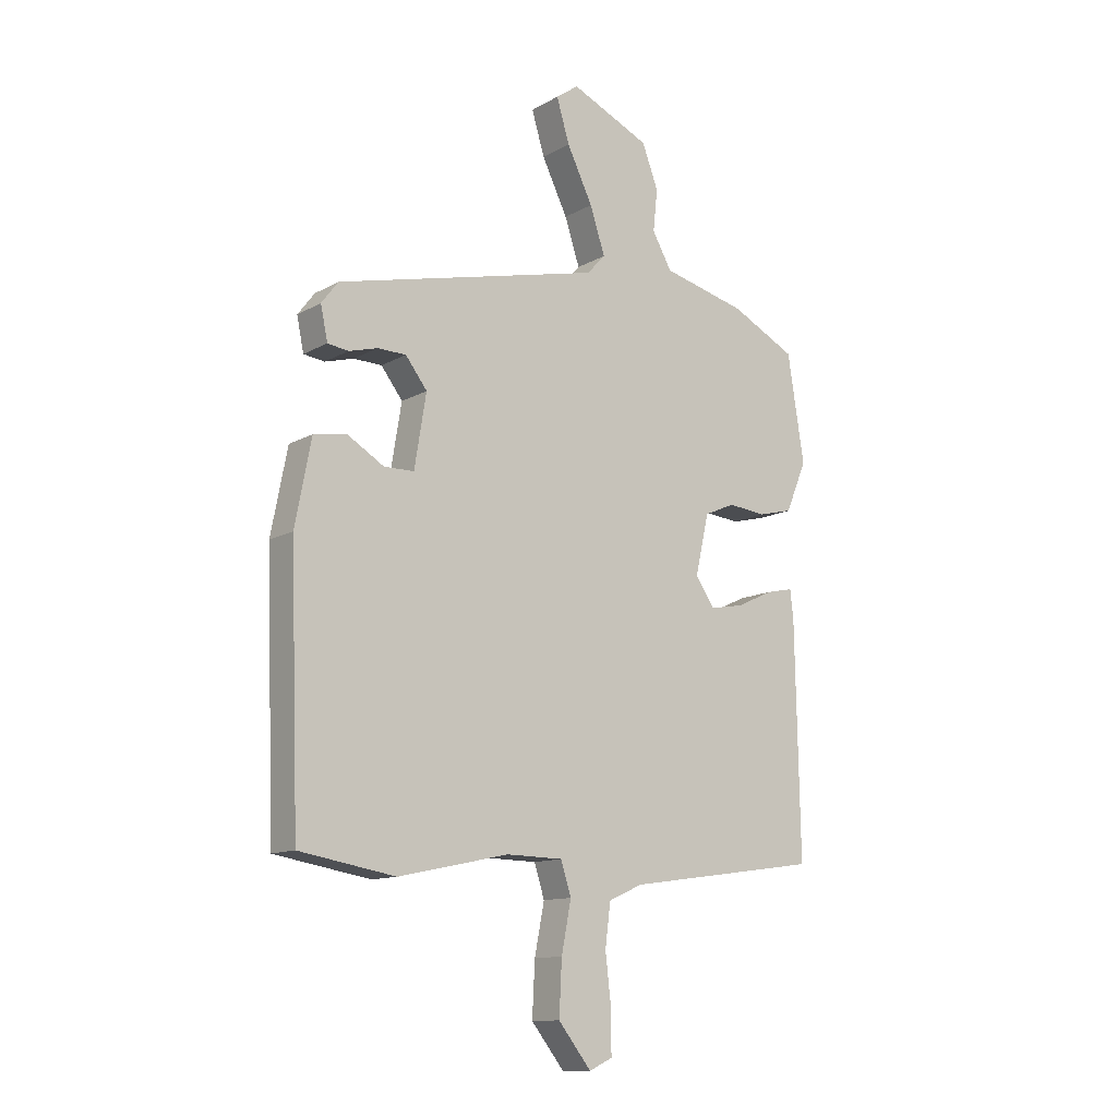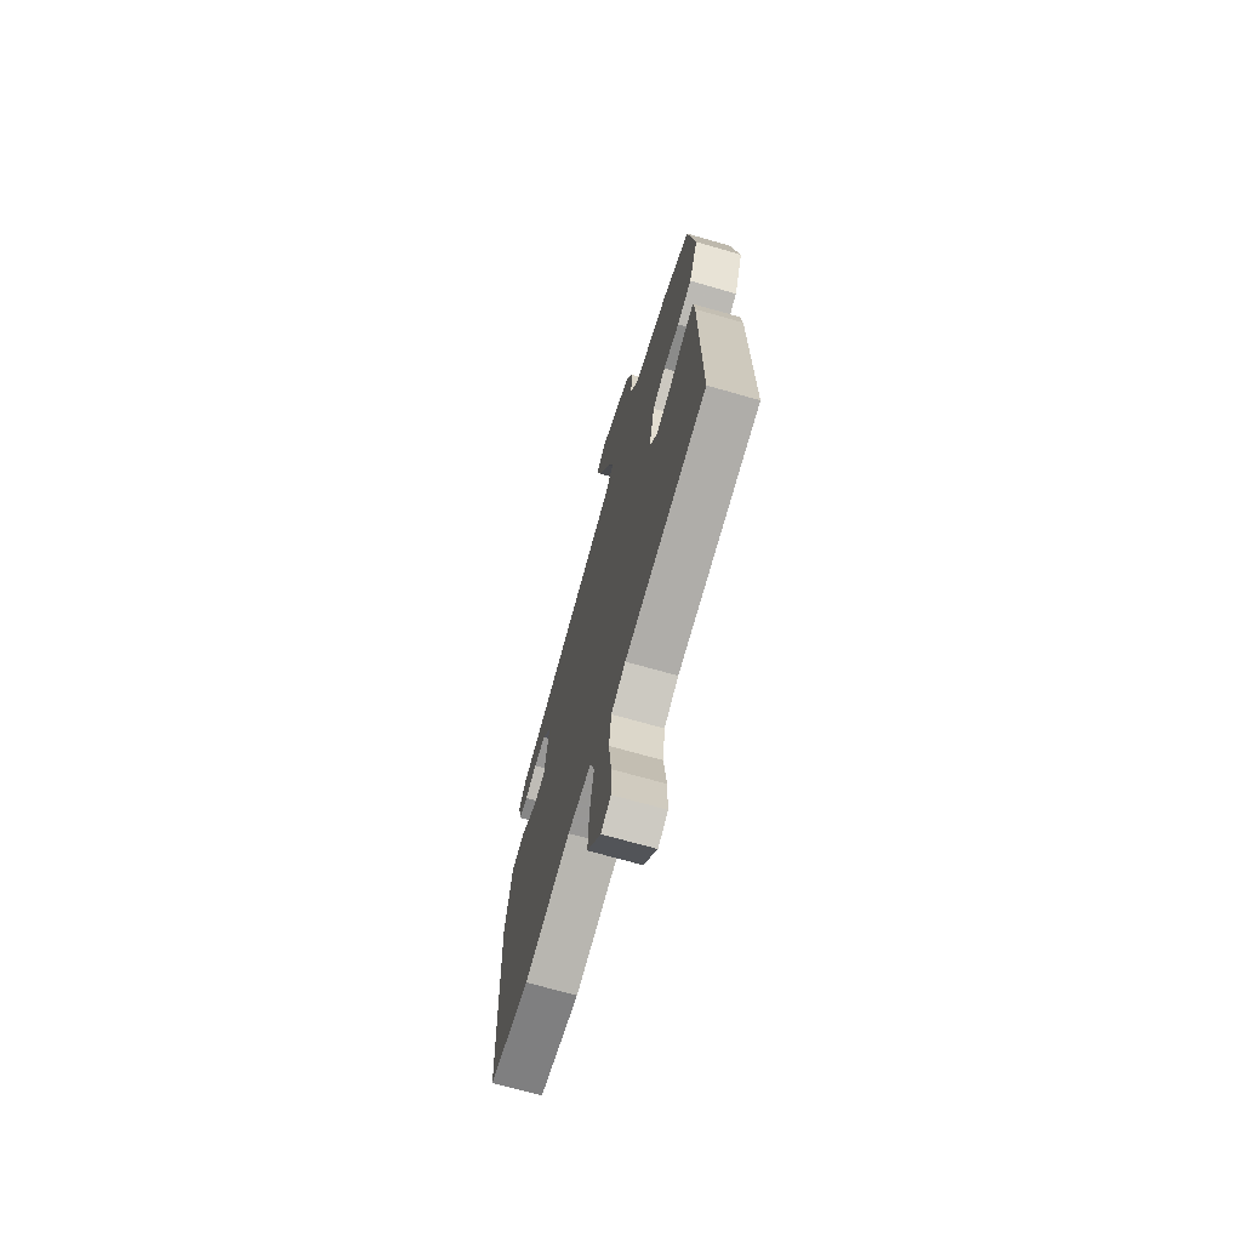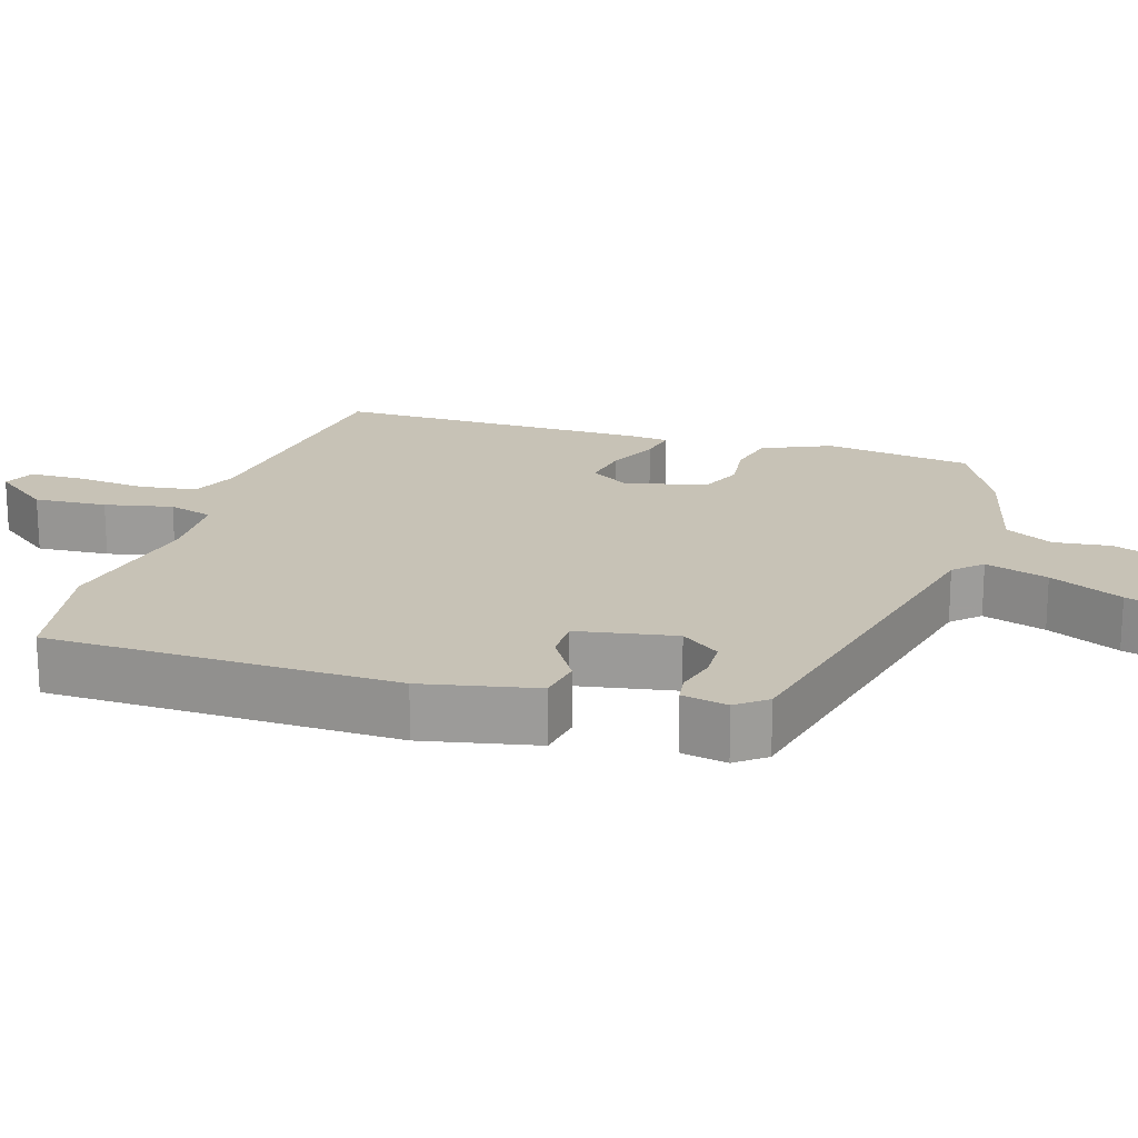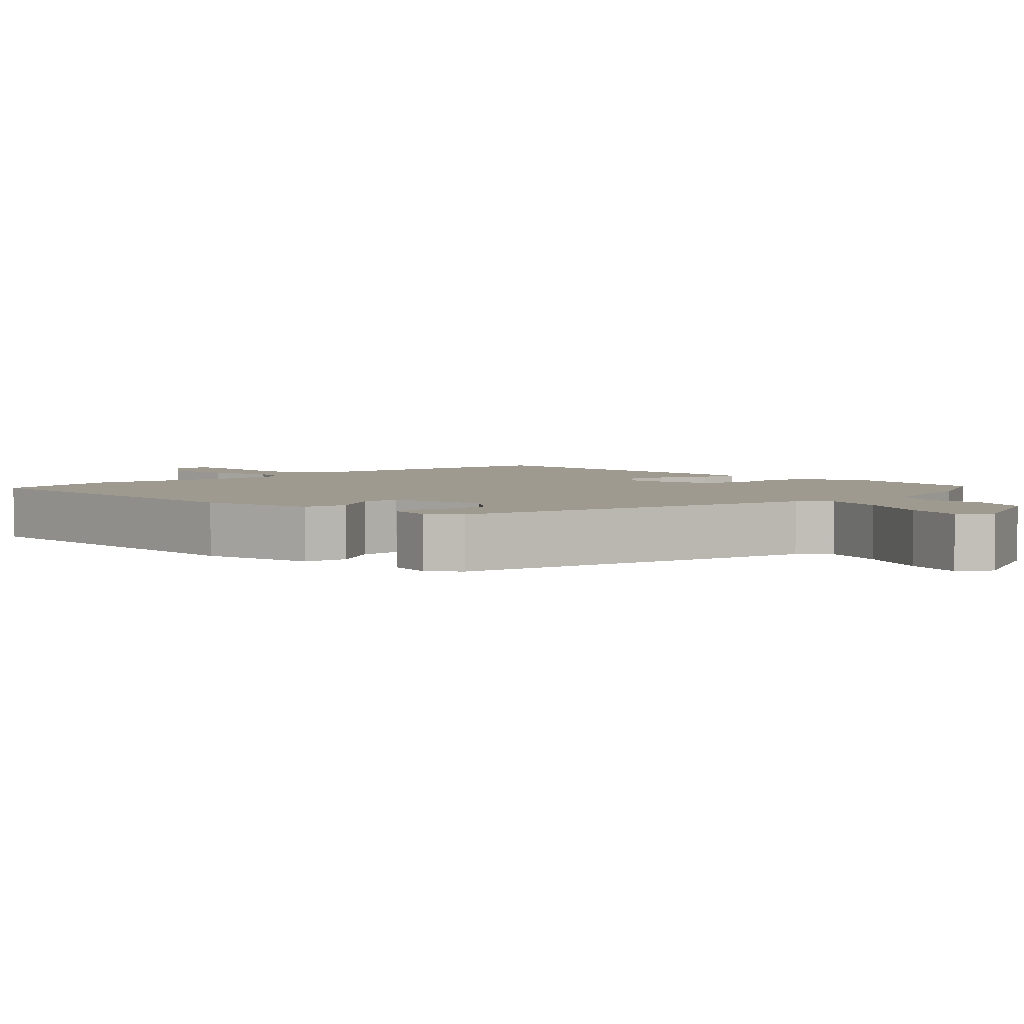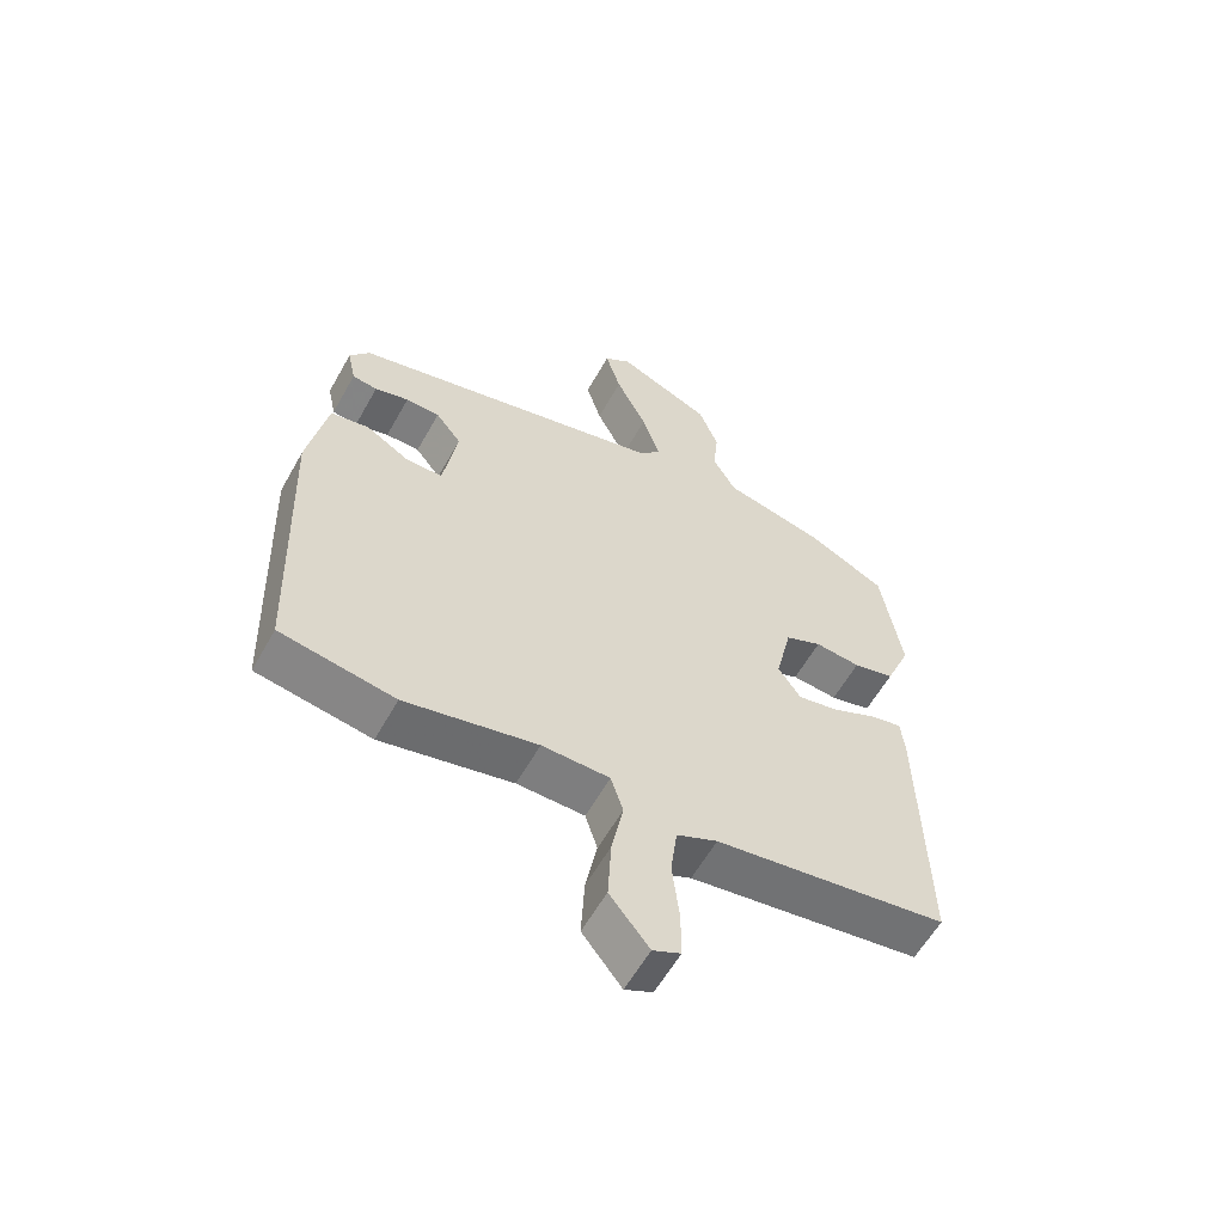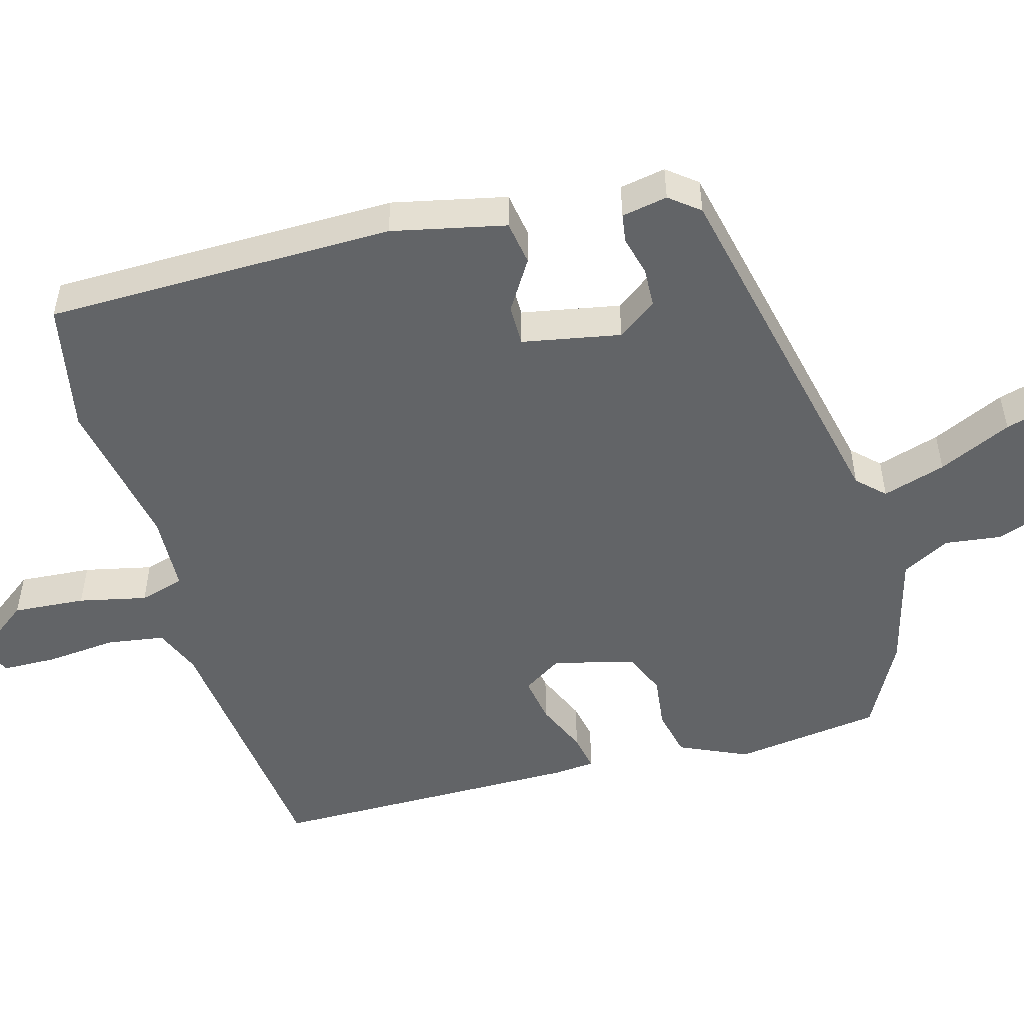
<metadata>
{"format":"obj","ext":"obj","renderer":"f3d","projection":"perspective","resolution":1024,"background":"white","views":[{"elev":-12.2,"azim":-37.6,"up":"+Z"},{"elev":-69.3,"azim":73.9,"up":"+Z"},{"elev":19.2,"azim":-73.6,"up":"+Y"},{"elev":3.7,"azim":-45.2,"up":"+Y"},{"elev":-59.0,"azim":-29.1,"up":"+Z"},{"elev":-51.1,"azim":-75.8,"up":"+Y"}]}
</metadata>
<code>
v -0.334 0.07 -0.528
v -0.512 0.07 -0.498
v -0.529 0.07 -0.025
v -0.499 0.07 0.13
v -0.439 0.07 0.141
v -0.37 0.07 0.1
v -0.314 0.07 0.101
v -0.292 0.07 0.235
v -0.332 0.07 0.287
v -0.385 0.07 0.288
v -0.438 0.07 0.273
v -0.477 0.07 0.278
v -0.49 0.07 0.34
v -0.459 0.07 0.381
v 0.034 0.07 0.501
v 0.068 0.07 0.538
v 0.04 0.07 0.623
v -0.008 0.07 0.721
v -0.032 0.07 0.801
v 0.01 0.07 0.831
v 0.157 0.07 0.765
v 0.187 0.07 0.686
v 0.179 0.07 0.608
v 0.215 0.07 0.544
v 0.372 0.07 0.506
v 0.493 0.07 0.445
v 0.524 0.07 0.247
v 0.485 0.07 0.154
v 0.421 0.07 0.138
v 0.35 0.07 0.145
v 0.293 0.07 0.12
v 0.268 0.07 0.009
v 0.303 0.07 -0.043
v 0.366 0.07 -0.031
v 0.435 0.07 0.001
v 0.485 0.07 0.012
v 0.491 0.07 -0.043
v 0.499 0.07 -0.468
v 0.138 0.07 -0.519
v 0.075 0.07 -0.547
v 0.065 0.07 -0.625
v 0.076 0.07 -0.719
v 0.076 0.07 -0.793
v 0.033 0.07 -0.813
v -0.028 0.07 -0.736
v -0.023 0.07 -0.638
v -0.005 0.07 -0.546
v -0.024 0.07 -0.486
v -0.129 0.07 -0.484
v -0.334 0 -0.528
v -0.512 0 -0.498
v -0.529 0 -0.025
v -0.499 0 0.13
v -0.439 0 0.141
v -0.37 0 0.1
v -0.314 0 0.101
v -0.292 0 0.235
v -0.332 0 0.287
v -0.385 0 0.288
v -0.438 0 0.273
v -0.477 0 0.278
v -0.49 0 0.34
v -0.459 0 0.381
v 0.034 0 0.501
v 0.068 0 0.538
v 0.04 0 0.623
v -0.008 0 0.721
v -0.032 0 0.801
v 0.01 0 0.831
v 0.157 0 0.765
v 0.187 0 0.686
v 0.179 0 0.608
v 0.215 0 0.544
v 0.372 0 0.506
v 0.493 0 0.445
v 0.524 0 0.247
v 0.485 0 0.154
v 0.421 0 0.138
v 0.35 0 0.145
v 0.293 0 0.12
v 0.268 0 0.009
v 0.303 0 -0.043
v 0.366 0 -0.031
v 0.435 0 0.001
v 0.485 0 0.012
v 0.491 0 -0.043
v 0.499 0 -0.468
v 0.138 0 -0.519
v 0.075 0 -0.547
v 0.065 0 -0.625
v 0.076 0 -0.719
v 0.076 0 -0.793
v 0.033 0 -0.813
v -0.028 0 -0.736
v -0.023 0 -0.638
v -0.005 0 -0.546
v -0.024 0 -0.486
v -0.129 0 -0.484
f 44 45 46 47
f 42 43 44 47
f 41 42 47 48
f 40 41 48
f 39 40 48
f 38 39 48
f 37 38 48 49
f 34 35 36 37
f 33 34 37 49
f 27 28 29 30
f 27 30 31
f 24 25 26 27
f 24 27 31
f 23 24 31 32
f 21 22 23
f 20 21 23
f 17 18 19 20
f 16 17 20 23
f 15 16 23 32
f 10 11 12 13
f 9 10 13 14
f 3 4 5 6
f 3 6 7
f 2 3 7
f 1 2 7
f 32 33 49 1
f 9 14 15 32
f 8 9 32
f 1 7 8 32
f 96 95 94 93
f 96 93 92 91
f 97 96 91 90
f 97 90 89
f 97 89 88
f 97 88 87
f 98 97 87 86
f 86 85 84 83
f 98 86 83 82
f 79 78 77 76
f 80 79 76
f 76 75 74 73
f 80 76 73
f 81 80 73 72
f 72 71 70
f 72 70 69
f 69 68 67 66
f 72 69 66 65
f 81 72 65 64
f 62 61 60 59
f 63 62 59 58
f 55 54 53 52
f 56 55 52
f 56 52 51
f 56 51 50
f 50 98 82 81
f 81 64 63 58
f 81 58 57
f 81 57 56 50
f 1 50 51 2
f 2 51 52 3
f 3 52 53 4
f 4 53 54 5
f 5 54 55 6
f 6 55 56 7
f 7 56 57 8
f 8 57 58 9
f 9 58 59 10
f 10 59 60 11
f 11 60 61 12
f 12 61 62 13
f 13 62 63 14
f 14 63 64 15
f 15 64 65 16
f 16 65 66 17
f 17 66 67 18
f 18 67 68 19
f 19 68 69 20
f 20 69 70 21
f 21 70 71 22
f 22 71 72 23
f 23 72 73 24
f 24 73 74 25
f 25 74 75 26
f 26 75 76 27
f 27 76 77 28
f 28 77 78 29
f 29 78 79 30
f 30 79 80 31
f 31 80 81 32
f 32 81 82 33
f 33 82 83 34
f 34 83 84 35
f 35 84 85 36
f 36 85 86 37
f 37 86 87 38
f 38 87 88 39
f 39 88 89 40
f 40 89 90 41
f 41 90 91 42
f 42 91 92 43
f 43 92 93 44
f 44 93 94 45
f 45 94 95 46
f 46 95 96 47
f 47 96 97 48
f 48 97 98 49
f 49 98 50 1

</code>
